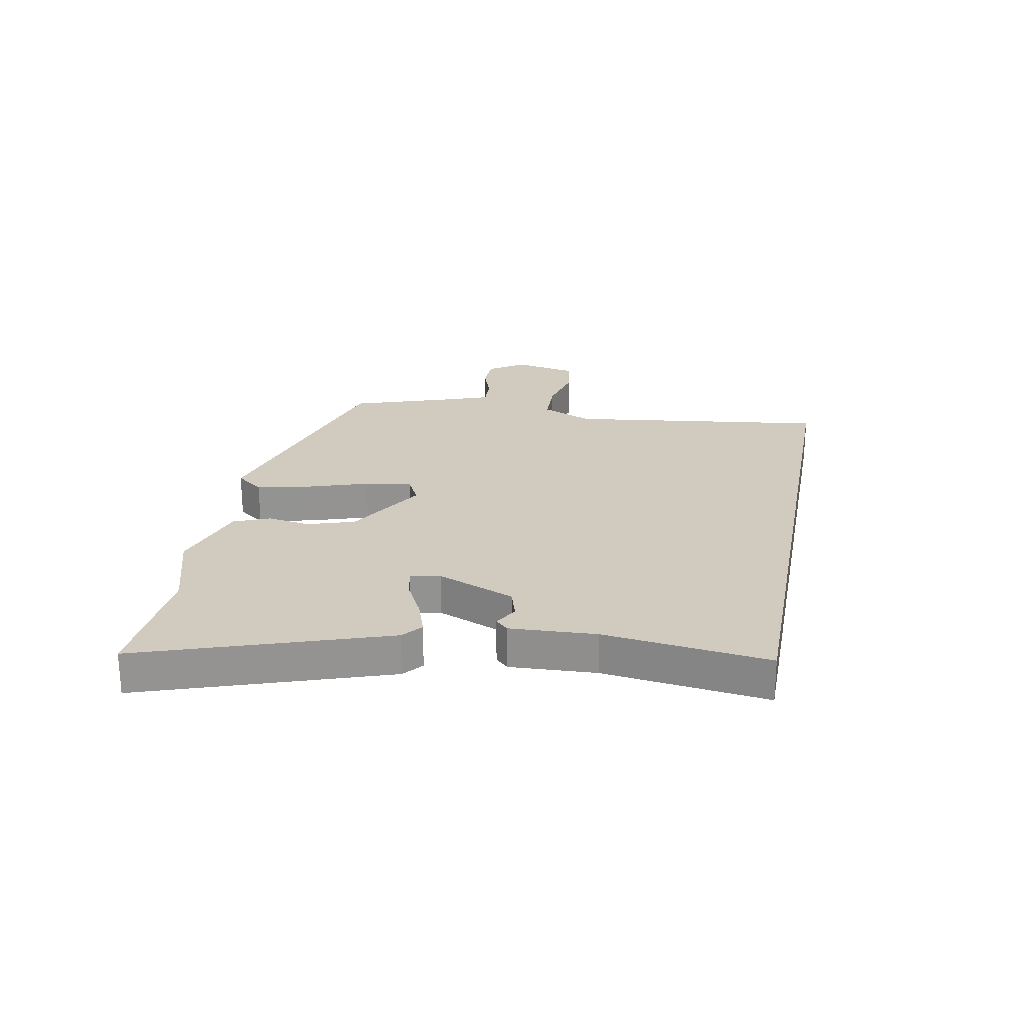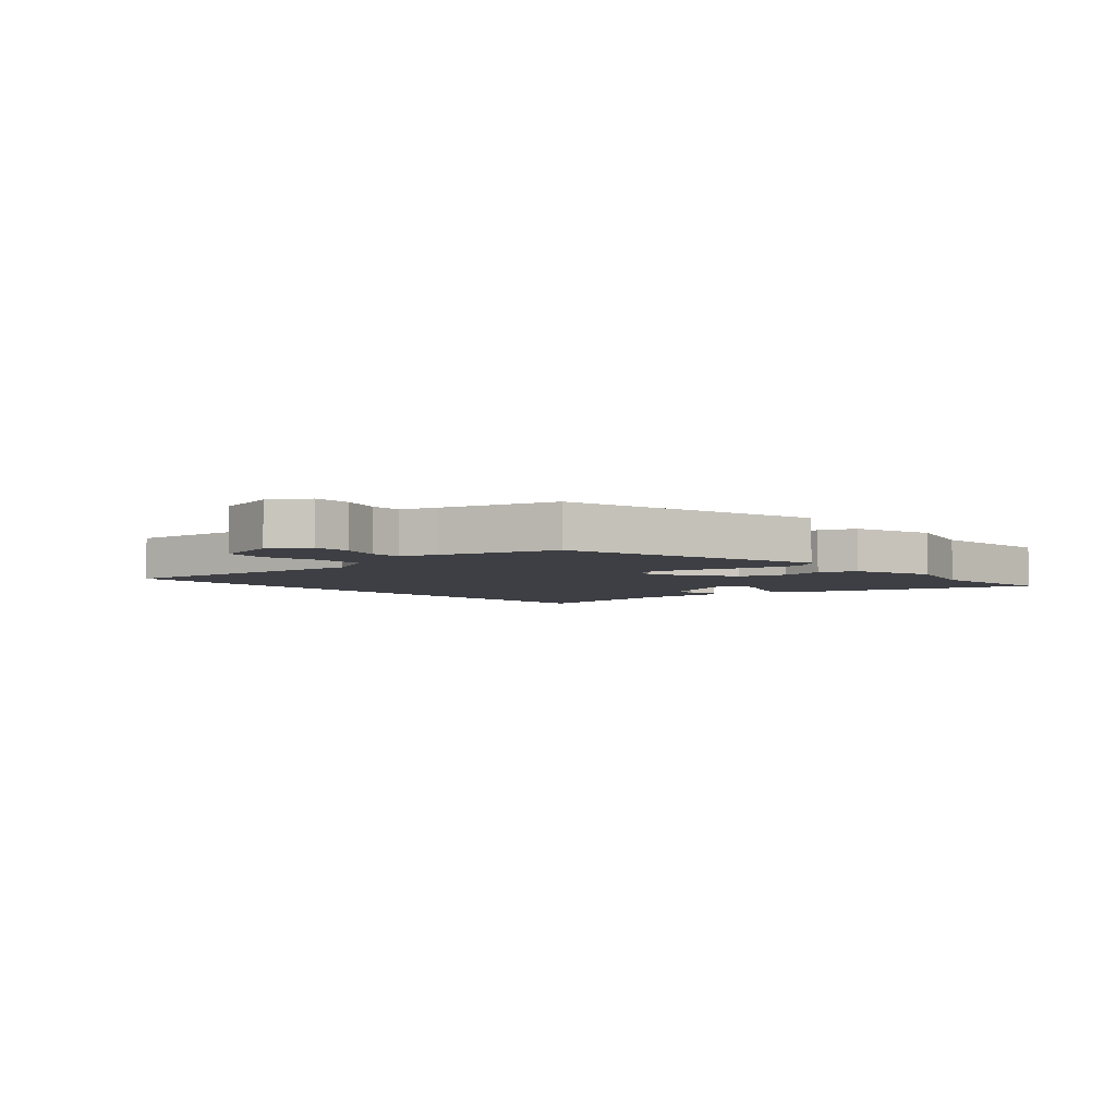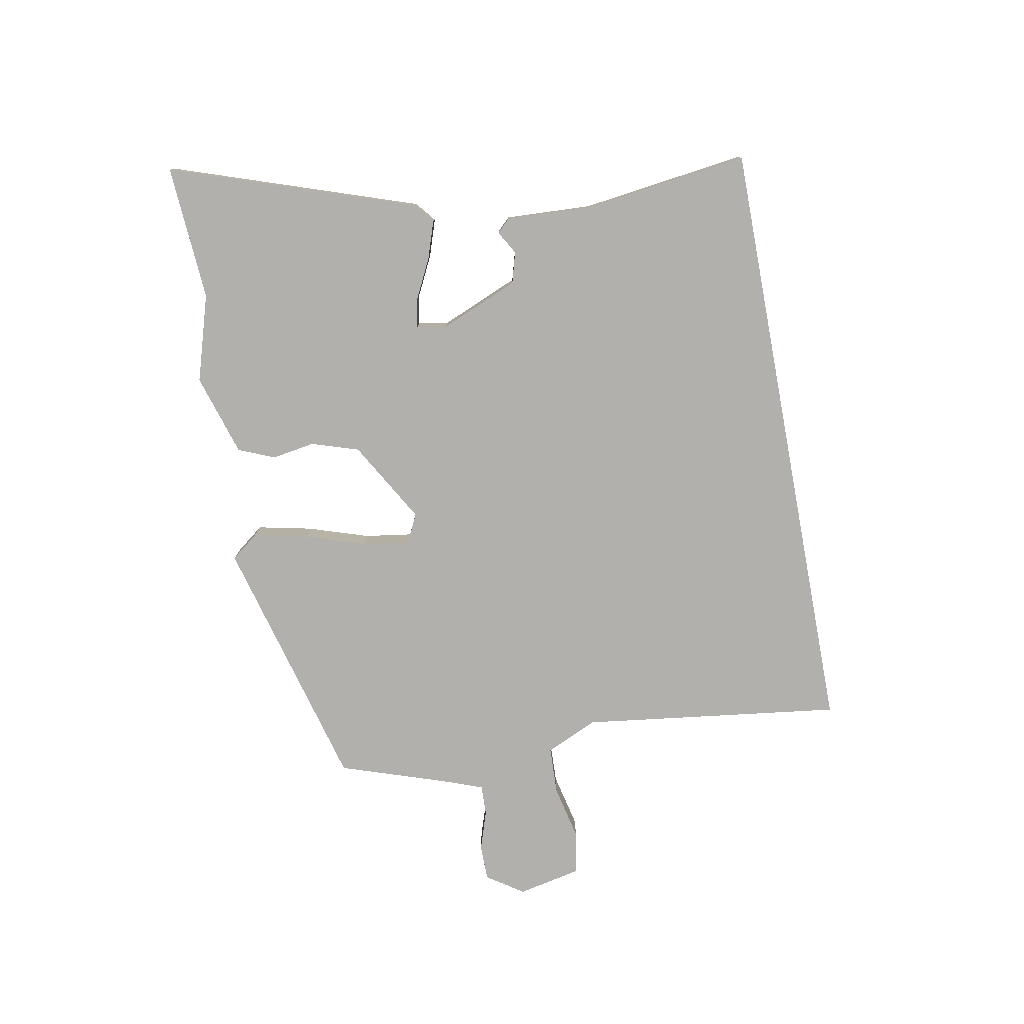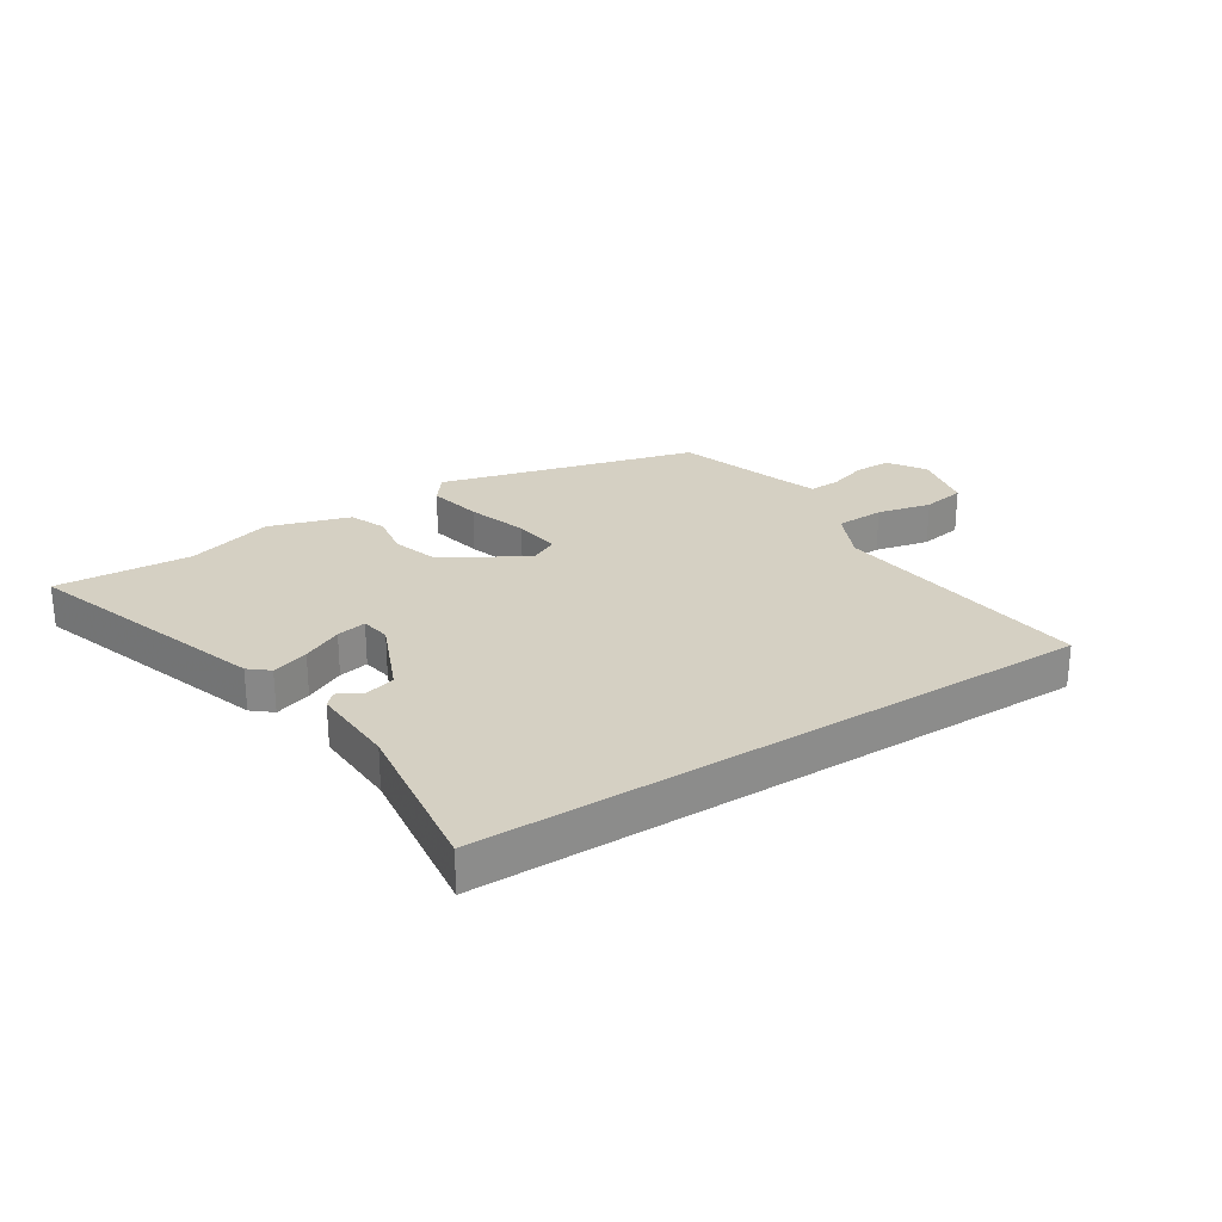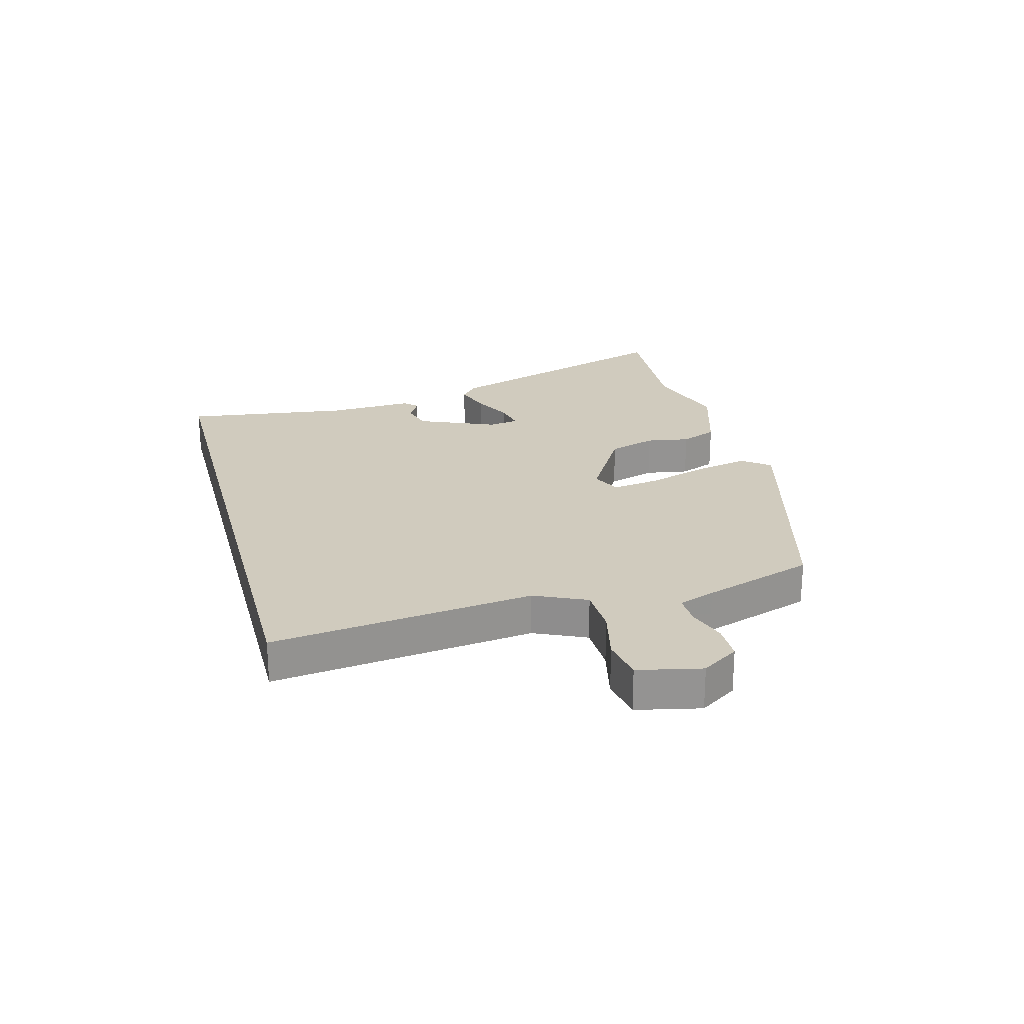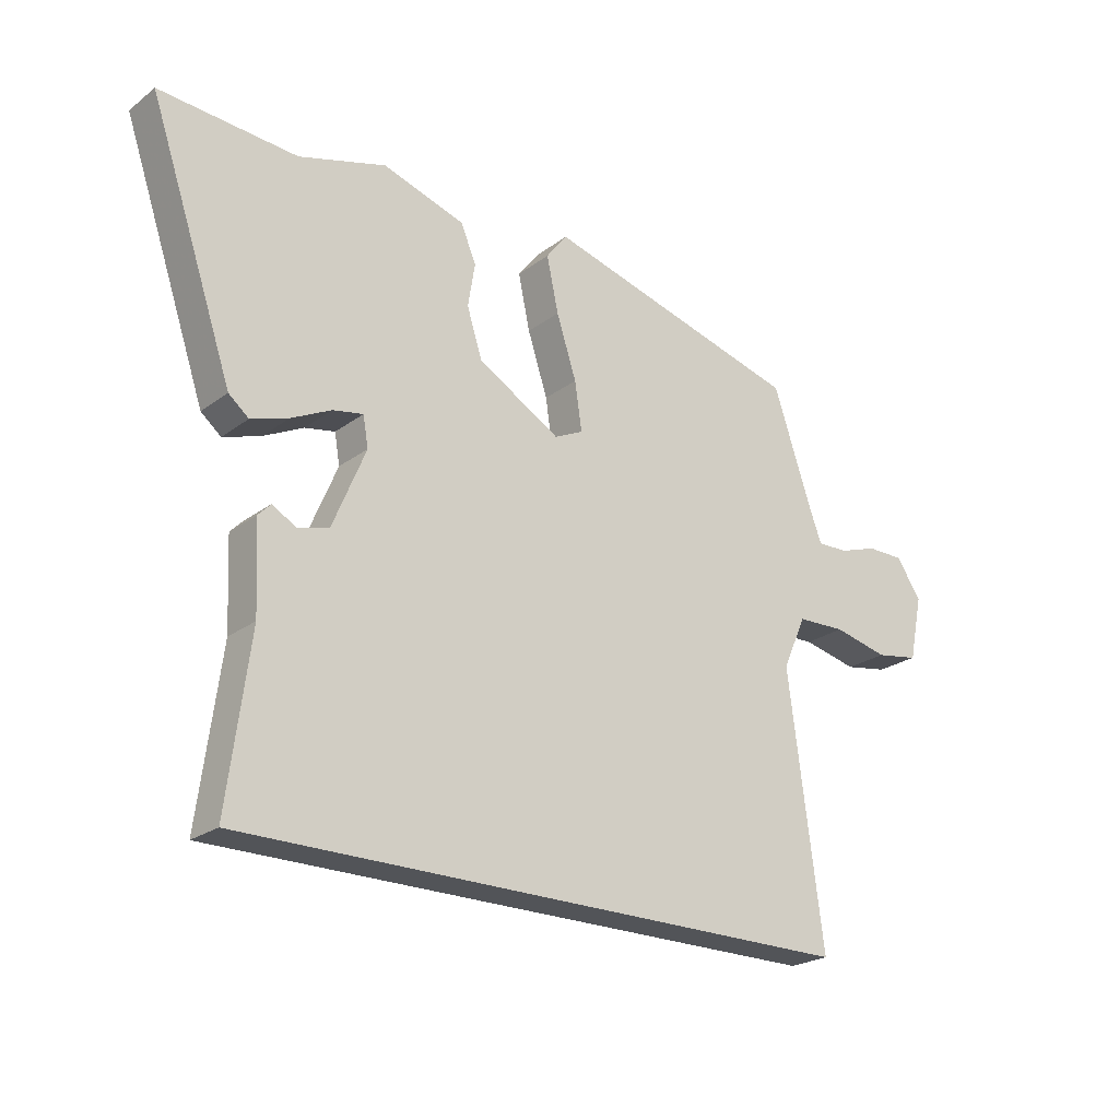
<metadata>
{"format":"obj","ext":"obj","renderer":"f3d","projection":"perspective","resolution":1024,"background":"white","views":[{"elev":23.6,"azim":100.7,"up":"+Y"},{"elev":-4.5,"azim":-46.8,"up":"+Y"},{"elev":-78.6,"azim":100.6,"up":"+Y"},{"elev":26.4,"azim":147.6,"up":"+Y"},{"elev":23.5,"azim":-104.6,"up":"+Y"},{"elev":-23.3,"azim":141.0,"up":"+Z"}]}
</metadata>
<code>
v -0.533 0.07 -0.5
v -0.475 0.07 -0.052
v -0.515 0.07 0.037
v -0.598 0.07 0.04
v -0.691 0.07 0.019
v -0.765 0.07 0.032
v -0.788 0.07 0.141
v -0.746 0.07 0.204
v -0.683 0.07 0.204
v -0.617 0.07 0.182
v -0.564 0.07 0.18
v -0.541 0.07 0.242
v -0.477 0.07 0.432
v -0.036 0.07 0.55
v 0 0.07 0.503
v -0.02 0.07 0.41
v -0.054 0.07 0.306
v -0.066 0.07 0.225
v -0.017 0.07 0.201
v 0.123 0.07 0.282
v 0.149 0.07 0.363
v 0.137 0.07 0.437
v 0.163 0.07 0.499
v 0.303 0.07 0.542
v 0.451 0.07 0.497
v 0.684 0.07 0.512
v 0.541 0.07 0.093
v 0.507 0.07 0.065
v 0.444 0.07 0.086
v 0.376 0.07 0.12
v 0.325 0.07 0.13
v 0.316 0.07 0.079
v 0.372 0.07 -0.055
v 0.425 0.07 -0.07
v 0.465 0.07 -0.047
v 0.486 0.07 -0.069
v 0.479 0.07 -0.217
v 0.516 0.07 -0.5
v -0.533 0 -0.5
v -0.475 0 -0.052
v -0.515 0 0.037
v -0.598 0 0.04
v -0.691 0 0.019
v -0.765 0 0.032
v -0.788 0 0.141
v -0.746 0 0.204
v -0.683 0 0.204
v -0.617 0 0.182
v -0.564 0 0.18
v -0.541 0 0.242
v -0.477 0 0.432
v -0.036 0 0.55
v 0 0 0.503
v -0.02 0 0.41
v -0.054 0 0.306
v -0.066 0 0.225
v -0.017 0 0.201
v 0.123 0 0.282
v 0.149 0 0.363
v 0.137 0 0.437
v 0.163 0 0.499
v 0.303 0 0.542
v 0.451 0 0.497
v 0.684 0 0.512
v 0.541 0 0.093
v 0.507 0 0.065
v 0.444 0 0.086
v 0.376 0 0.12
v 0.325 0 0.13
v 0.316 0 0.079
v 0.372 0 -0.055
v 0.425 0 -0.07
v 0.465 0 -0.047
v 0.486 0 -0.069
v 0.479 0 -0.217
v 0.516 0 -0.5
f 37 38 1 2
f 34 35 36 37
f 37 2 3
f 34 37 3
f 33 34 3
f 32 33 3
f 31 32 3 4
f 28 29 30
f 27 28 30
f 26 27 30
f 25 26 30
f 25 30 31
f 24 25 31
f 23 24 31
f 22 23 31
f 21 22 31
f 20 21 31
f 19 20 31
f 15 16 17
f 14 15 17
f 13 14 17
f 12 13 17
f 11 12 17 18
f 8 9 10
f 7 8 10
f 6 7 10
f 5 6 10
f 4 5 10
f 4 10 11
f 19 31 4 11
f 11 18 19
f 40 39 76 75
f 75 74 73 72
f 41 40 75
f 41 75 72
f 41 72 71
f 41 71 70
f 42 41 70 69
f 68 67 66
f 68 66 65
f 68 65 64
f 68 64 63
f 69 68 63
f 69 63 62
f 69 62 61
f 69 61 60
f 69 60 59
f 69 59 58
f 69 58 57
f 55 54 53
f 55 53 52
f 55 52 51
f 55 51 50
f 56 55 50 49
f 48 47 46
f 48 46 45
f 48 45 44
f 48 44 43
f 48 43 42
f 49 48 42
f 49 42 69 57
f 57 56 49
f 1 39 40 2
f 2 40 41 3
f 3 41 42 4
f 4 42 43 5
f 5 43 44 6
f 6 44 45 7
f 7 45 46 8
f 8 46 47 9
f 9 47 48 10
f 10 48 49 11
f 11 49 50 12
f 12 50 51 13
f 13 51 52 14
f 14 52 53 15
f 15 53 54 16
f 16 54 55 17
f 17 55 56 18
f 18 56 57 19
f 19 57 58 20
f 20 58 59 21
f 21 59 60 22
f 22 60 61 23
f 23 61 62 24
f 24 62 63 25
f 25 63 64 26
f 26 64 65 27
f 27 65 66 28
f 28 66 67 29
f 29 67 68 30
f 30 68 69 31
f 31 69 70 32
f 32 70 71 33
f 33 71 72 34
f 34 72 73 35
f 35 73 74 36
f 36 74 75 37
f 37 75 76 38
f 38 76 39 1

</code>
